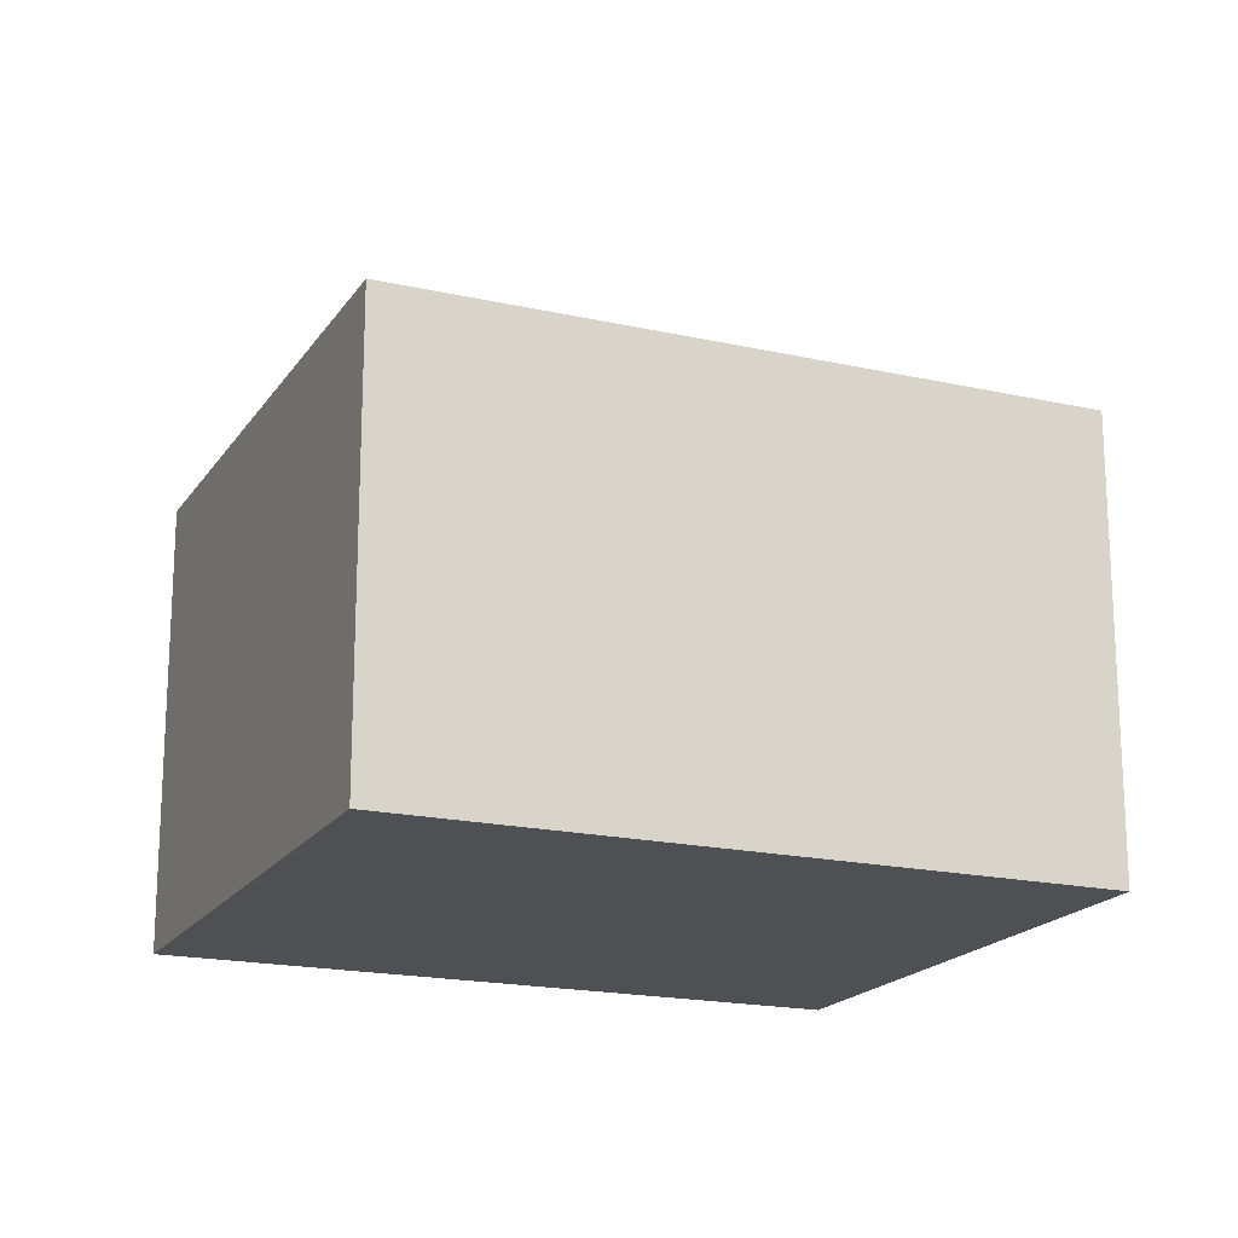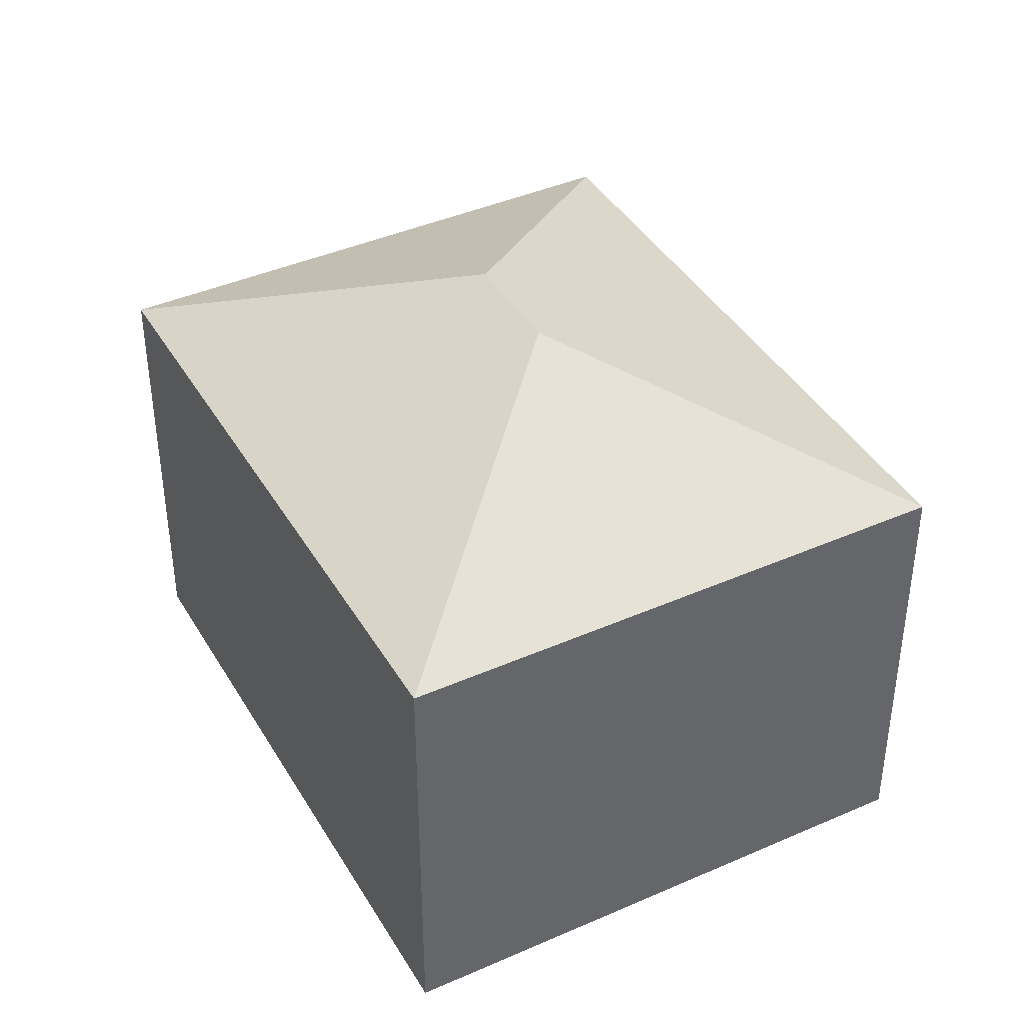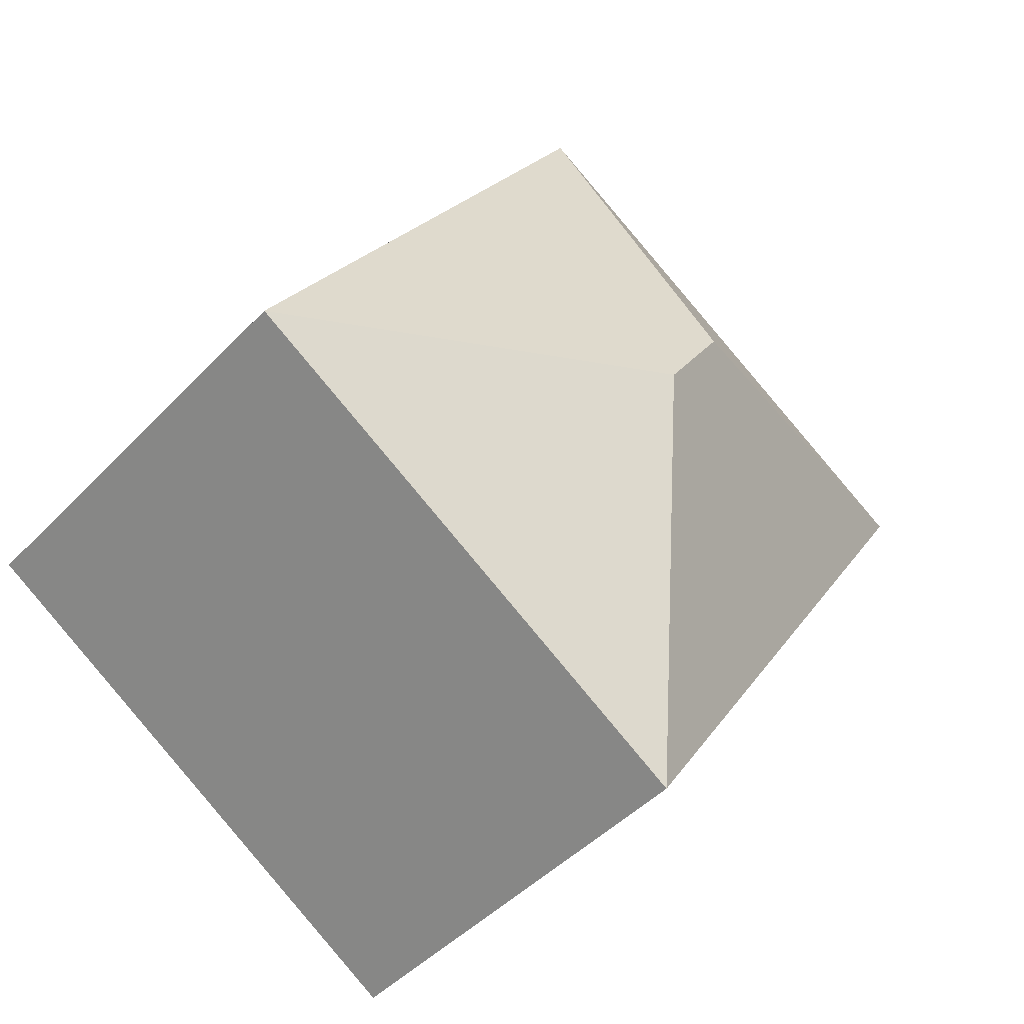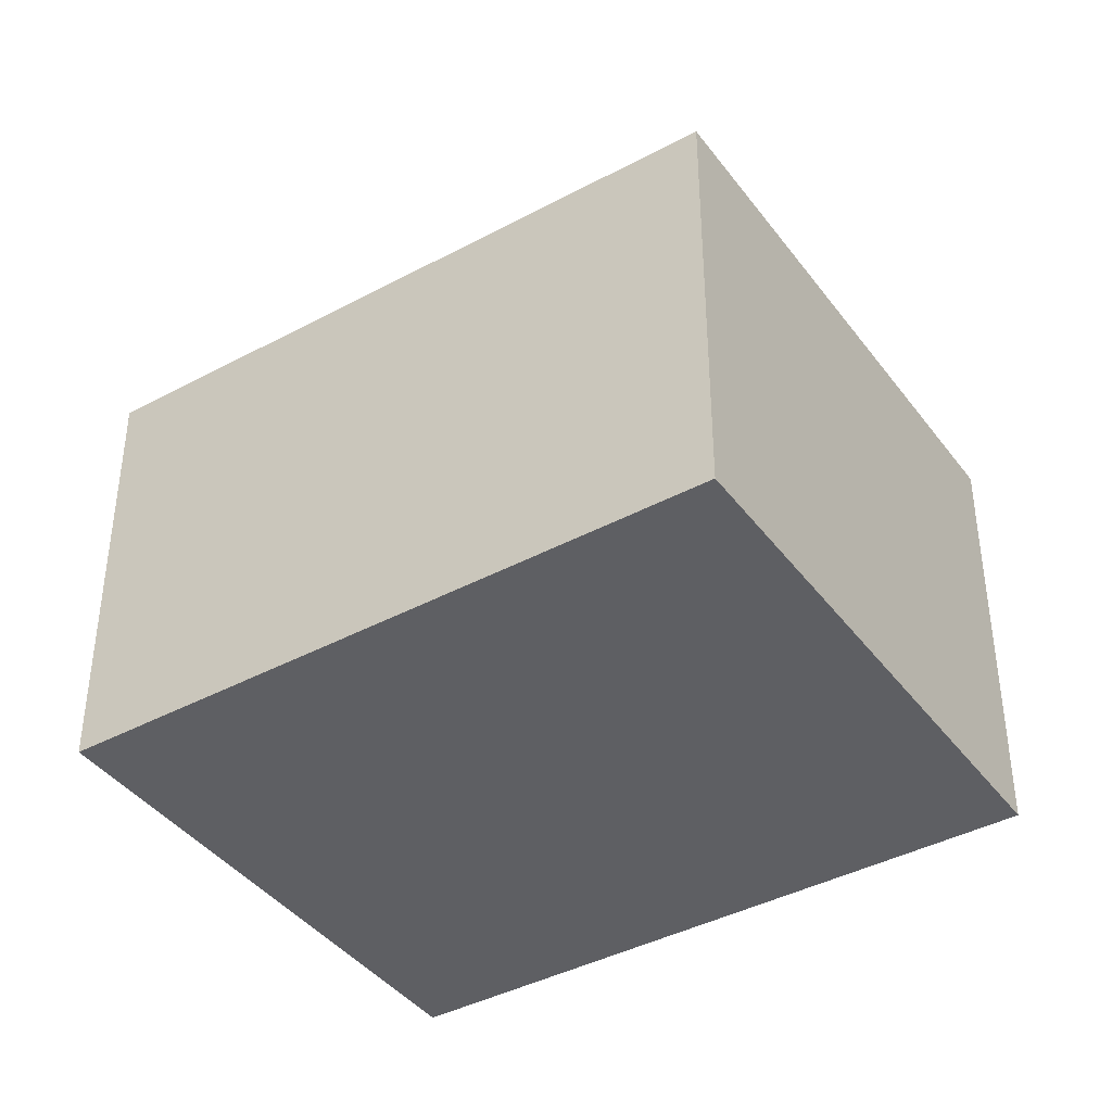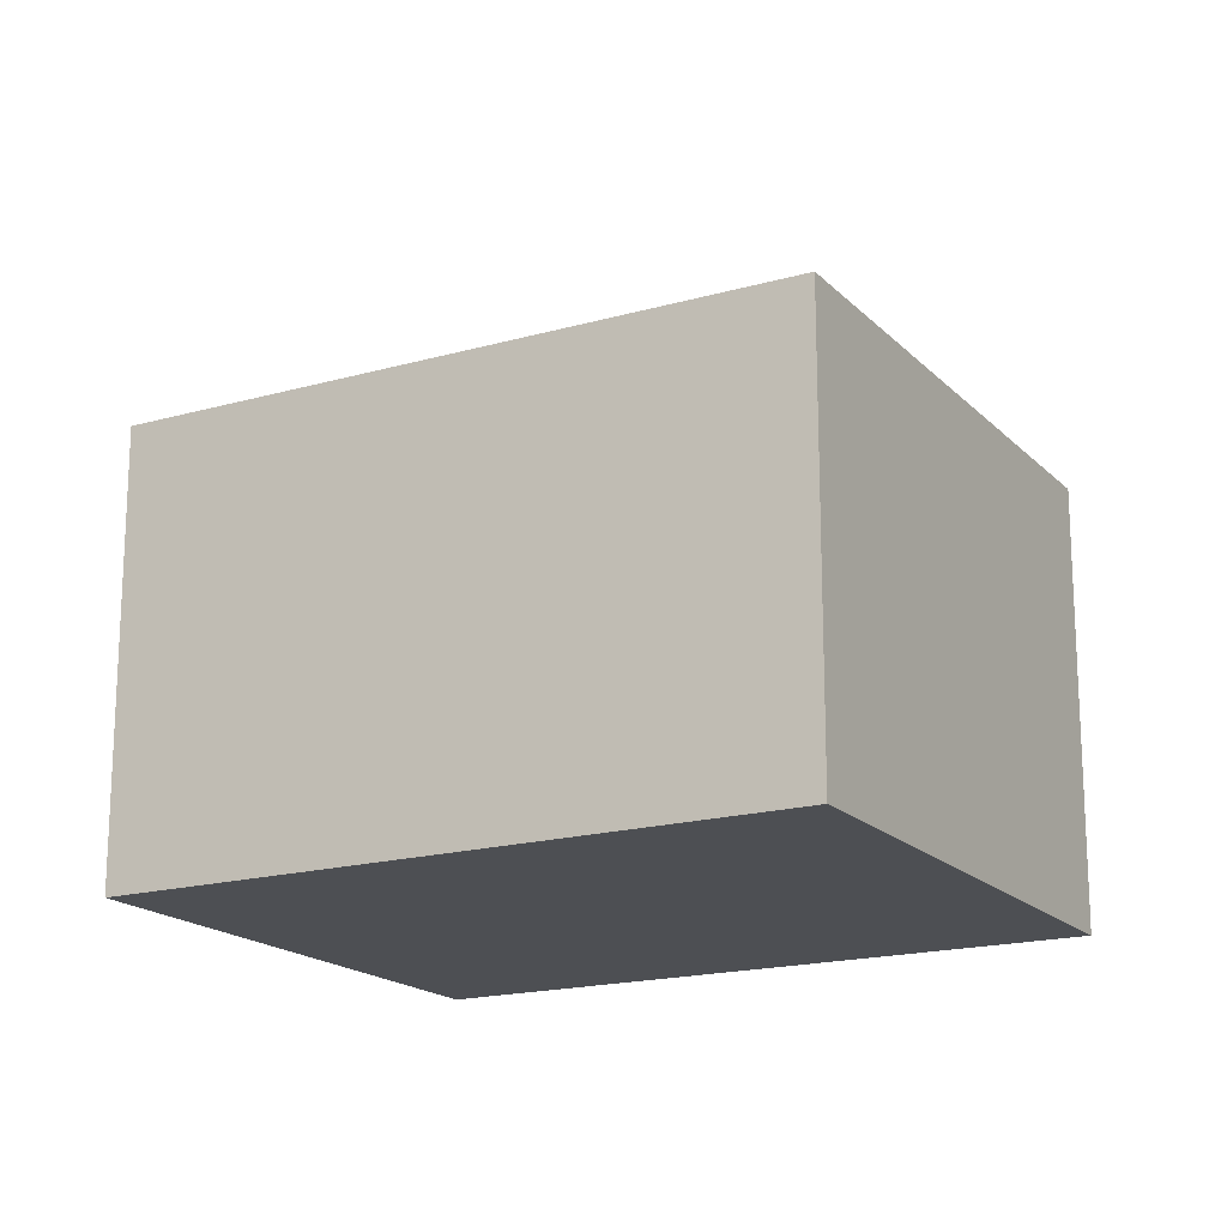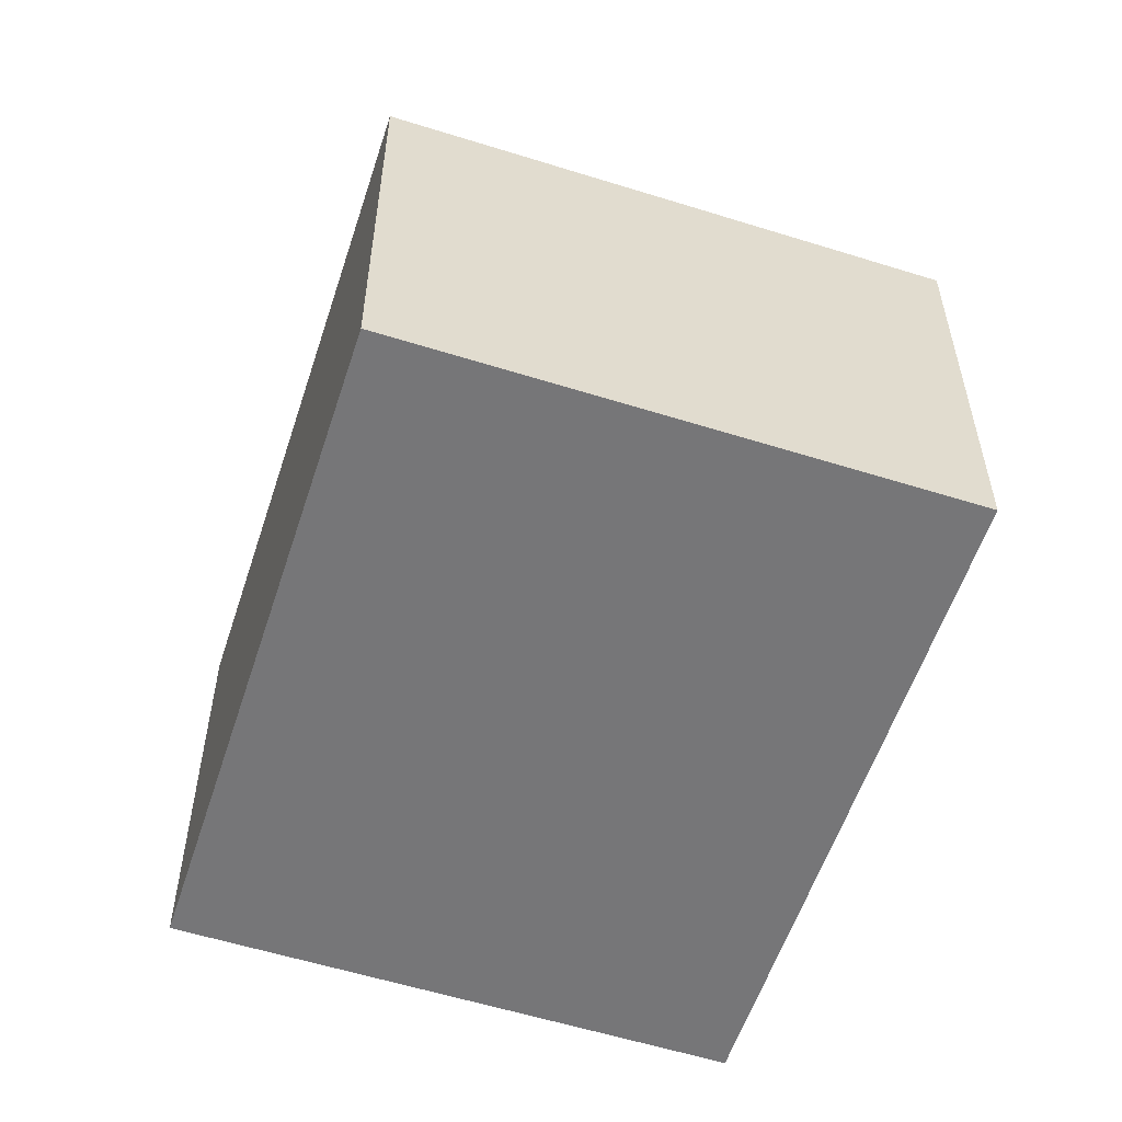
<metadata>
{"format":"obj","ext":"obj","renderer":"f3d","projection":"perspective","resolution":1024,"background":"white","views":[{"elev":-18.6,"azim":34.1,"up":"+Y"},{"elev":41.0,"azim":119.3,"up":"+Y"},{"elev":-45.5,"azim":139.8,"up":"+Z"},{"elev":-40.7,"azim":90.7,"up":"+Y"},{"elev":-17.8,"azim":86.6,"up":"+Y"},{"elev":-56.9,"azim":129.4,"up":"+Y"}]}
</metadata>
<code>
v  7.879 9.792 -3.195
v  8.311 7.529 5.273
v  14.69 7.526 -4.698
v  6.811 9.792 -1.518
v  0 7.525 4.608e-16
v  9.218 7.526 -8.184
v  6.372 7.525 -9.998
v  6.372 6.122e-16 -9.998
v  0 0 0
v  8.311 -3.229e-16 5.273
v  14.69 2.877e-16 -4.698
v  9.218 5.011e-16 -8.184
g defaultobject
f 1 2 3
f 2 1 4
f 4 5 2
f 6 1 3
f 1 6 7
f 4 7 5
f 7 4 1
f 8 5 7
f 5 8 9
f 5 10 2
f 10 5 9
f 10 3 2
f 3 10 11
f 6 8 7
f 8 6 3
f 8 3 12
f 12 3 11
f 8 10 9
f 10 8 12
f 10 12 11

</code>
